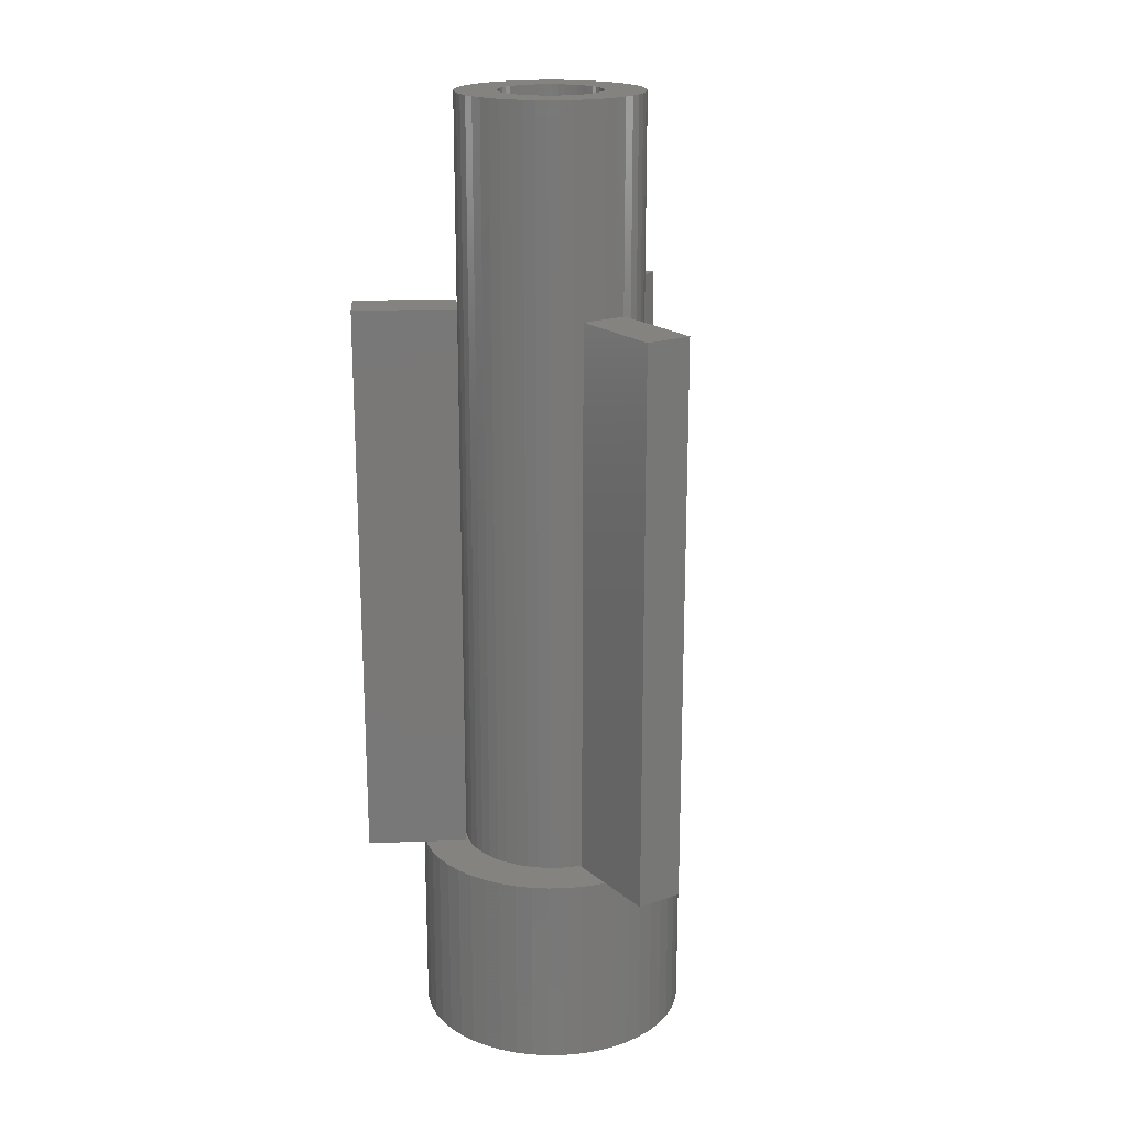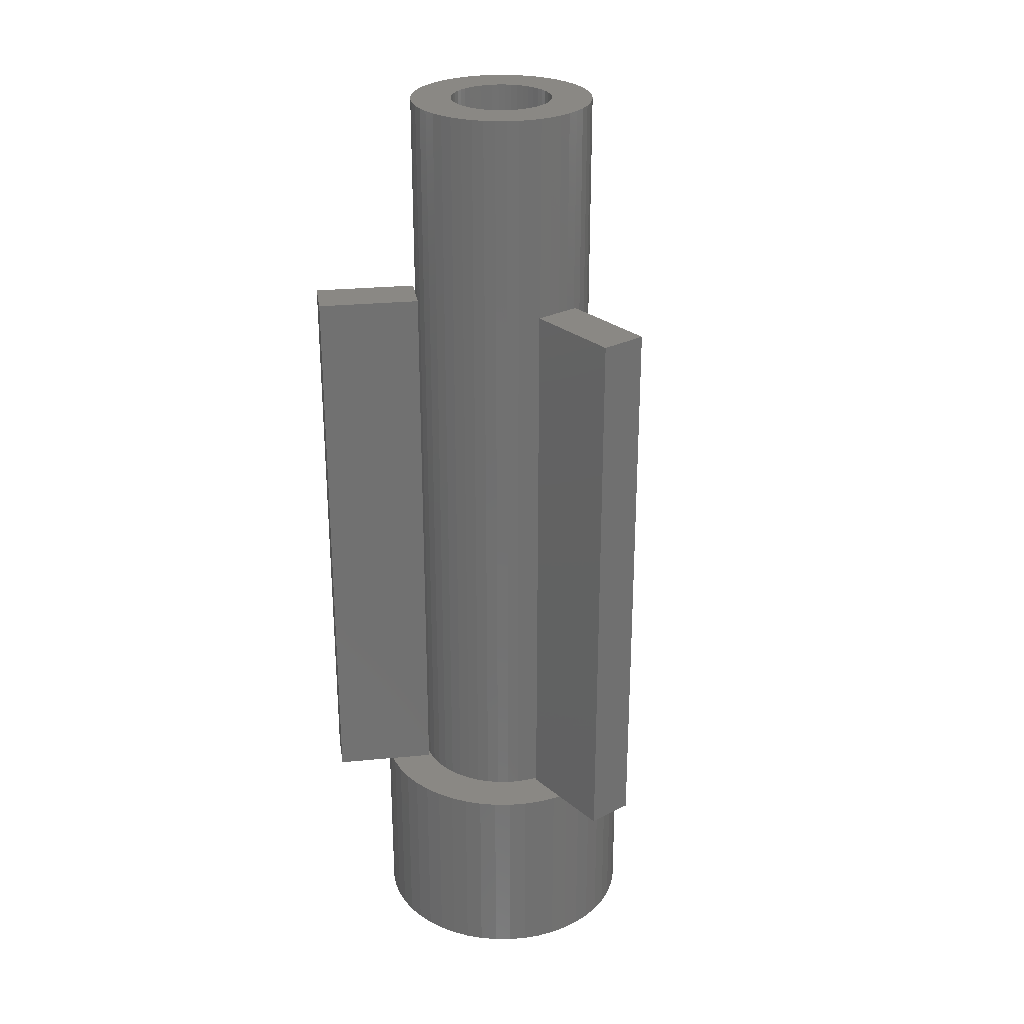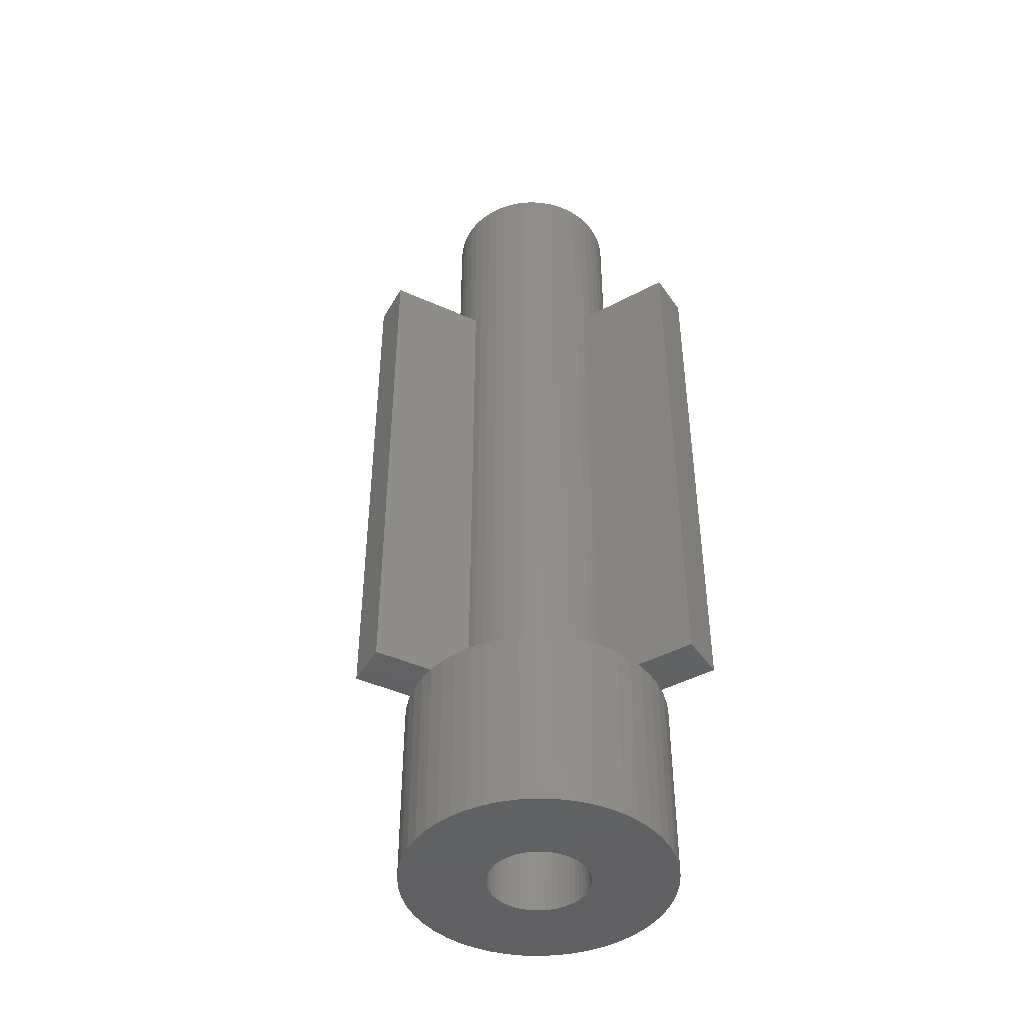
<metadata>
{"format":"stl","ext":"stl","renderer":"f3d","projection":"perspective","resolution":1024,"background":"white","views":[{"elev":19.1,"azim":26.3,"up":"+Z"},{"elev":27.1,"azim":21.5,"up":"+Z"},{"elev":-44.3,"azim":-117.8,"up":"+Z"}]}
</metadata>
<code>
# stl→obj: 330 verts, 660 faces
v -0.7 3.935 5.7
v -0.7 5.7 22.4
v -0.7 5.7 5.7
v -0.7 2.7 22.4
v -0.7 2.7 5.7
v 0.7 2.7 22.4
v 0.7 5.7 22.4
v 0.7 3.935 5.7
v 0.7 5.7 5.7
v 0.7 2.7 5.7
v 3.505 -1.927 5.7
v 5.286 -2.244 5.7
v 4.586 -3.456 5.7
v 3.719 -1.472 5.7
v 3.756 -1.36 5.7
v 3.236 -2.351 5.7
v 3.054 -2.571 5.7
v -0.7495 3.929 5.7
v 3.968 0.5013 5.7
v 2.679 0.3384 5.7
v 2.7 0 5.7
v 3.236 2.351 5.7
v 2.615 0.6715 5.7
v 1.968 1.848 5.7
v 2.916 2.738 5.7
v 2.55 3.082 5.7
v 2.51 0.9939 5.7
v 2.366 1.301 5.7
v 2.184 1.587 5.7
v 1.721 2.08 5.7
v 2.143 3.377 5.7
v 1.447 2.28 5.7
v 1.703 3.619 5.7
v 1.15 2.443 5.7
v 1.236 3.804 5.7
v 0.7495 3.929 5.7
v 0.8343 2.568 5.7
v 0.5059 2.652 5.7
v 0.1695 2.695 5.7
v -0.1695 2.695 5.7
v -0.5059 2.652 5.7
v -0.8343 2.568 5.7
v -1.236 3.804 5.7
v -1.15 2.443 5.7
v -1.703 3.619 5.7
v -1.447 2.28 5.7
v -2.143 3.377 5.7
v -1.721 2.08 5.7
v -2.55 3.082 5.7
v -1.968 1.848 5.7
v -2.916 2.738 5.7
v -2.184 1.587 5.7
v -3.236 2.351 5.7
v -2.366 1.301 5.7
v -3.505 1.927 5.7
v -2.51 0.9939 5.7
v -3.719 1.472 5.7
v 4 0 5.7
v 3.874 0.9948 5.7
v 3.968 -0.5013 5.7
v 2.679 -0.3384 5.7
v 3.719 1.472 5.7
v 3.505 1.927 5.7
v 2.688 -0.7438 5.7
v 3.874 -0.9948 5.7
v 2.615 -0.6715 5.7
v 2.51 -0.9939 5.7
v 2.366 -1.301 5.7
v 1.988 -1.956 5.7
v 2.184 -1.587 5.7
v 1.968 -1.848 5.7
v 2.916 -2.738 5.7
v 2.55 -3.082 5.7
v 1.721 -2.08 5.7
v 2.143 -3.377 5.7
v 1.447 -2.28 5.7
v 1.703 -3.619 5.7
v 1.15 -2.443 5.7
v 1.236 -3.804 5.7
v 0.8343 -2.568 5.7
v 0.7495 -3.929 5.7
v 0.5059 -2.652 5.7
v 0.2512 -3.992 5.7
v 0.1695 -2.695 5.7
v -0.1695 -2.695 5.7
v -0.2512 -3.992 5.7
v -0.5059 -2.652 5.7
v -0.7495 -3.929 5.7
v -0.8343 -2.568 5.7
v -1.236 -3.804 5.7
v -1.15 -2.443 5.7
v -1.703 -3.619 5.7
v -1.447 -2.28 5.7
v -2.143 -3.377 5.7
v -1.721 -2.08 5.7
v -1.988 -1.956 5.7
v -1.968 -1.848 5.7
v -2.55 -3.082 5.7
v -2.916 -2.738 5.7
v -3.054 -2.571 5.7
v -2.184 -1.587 5.7
v -2.366 -1.301 5.7
v -2.688 -0.7438 5.7
v -2.51 -0.9939 5.7
v -2.615 -0.6715 5.7
v -2.679 -0.3384 5.7
v -3.968 -0.5013 5.7
v -2.7 0 5.7
v -2.615 0.6715 5.7
v -3.874 0.9948 5.7
v -2.679 0.3384 5.7
v -3.968 0.5013 5.7
v -4 0 5.7
v -3.874 -0.9948 5.7
v -3.756 -1.36 5.7
v -4.586 -3.456 5.7
v -3.236 -2.351 5.7
v -3.505 -1.927 5.7
v -5.286 -2.244 5.7
v -3.719 -1.472 5.7
v 0.2512 3.992 5.7
v -0.2512 3.992 5.7
v -2.688 -0.7438 22.4
v -4.586 -3.456 22.4
v -1.988 -1.956 22.4
v -5.286 -2.244 22.4
v 2.688 -0.7438 22.4
v 4.586 -3.456 22.4
v 5.286 -2.244 22.4
v 1.988 -1.956 22.4
v 2.7 0 28.4
v 2.679 0.3384 28.4
v -2.679 0.3384 28.4
v -2.7 0 28.4
v -0.1695 2.695 28.4
v 0.1695 2.695 28.4
v 0.1695 -2.695 28.4
v -0.1695 -2.695 28.4
v 1.721 2.08 28.4
v 1.968 1.848 28.4
v -1.968 1.848 28.4
v -1.721 2.08 28.4
v -1.15 2.443 28.4
v -0.8343 2.568 28.4
v 2.51 0.9939 28.4
v 2.366 1.301 28.4
v 2.615 0.6715 28.4
v 0.8343 2.568 28.4
v 1.15 2.443 28.4
v 1.447 2.28 28.4
v -2.366 1.301 28.4
v -2.51 0.9939 28.4
v -2.184 1.587 28.4
v -2.615 0.6715 28.4
v -1.447 2.28 28.4
v -0.5059 2.652 28.4
v 2.51 -0.9939 28.4
v 2.615 -0.6715 28.4
v 0.5059 -2.652 28.4
v 2.184 1.587 28.4
v 0.5059 2.652 28.4
v 1.5 0 28.4
v 1.488 0.188 28.4
v 2.679 -0.3384 28.4
v 1.453 0.373 28.4
v 1.488 -0.188 28.4
v 1.395 0.5522 28.4
v 1.314 0.7226 28.4
v 1.453 -0.373 28.4
v 1.214 0.8817 28.4
v 1.093 1.027 28.4
v 1.395 -0.5522 28.4
v 2.366 -1.301 28.4
v 0.9561 1.156 28.4
v 0.8037 1.266 28.4
v 0.6387 1.357 28.4
v 0.4635 1.427 28.4
v 0.2811 1.473 28.4
v 0.09418 1.497 28.4
v -0.09418 1.497 28.4
v -0.2811 1.473 28.4
v -0.4635 1.427 28.4
v -0.6387 1.357 28.4
v -0.8037 1.266 28.4
v -0.9561 1.156 28.4
v -1.093 1.027 28.4
v -1.214 0.8817 28.4
v -1.314 0.7226 28.4
v -1.395 0.5522 28.4
v 1.314 -0.7226 28.4
v 2.184 -1.587 28.4
v 1.214 -0.8817 28.4
v 1.968 -1.848 28.4
v 1.093 -1.027 28.4
v 1.721 -2.08 28.4
v 0.9561 -1.156 28.4
v 1.447 -2.28 28.4
v 0.8037 -1.266 28.4
v 1.15 -2.443 28.4
v 0.6387 -1.357 28.4
v 0.8343 -2.568 28.4
v 0.4635 -1.427 28.4
v 0.2811 -1.473 28.4
v 0.09418 -1.497 28.4
v -0.09418 -1.497 28.4
v -0.2811 -1.473 28.4
v -0.5059 -2.652 28.4
v -0.4635 -1.427 28.4
v -0.8343 -2.568 28.4
v -0.6387 -1.357 28.4
v -1.15 -2.443 28.4
v -0.8037 -1.266 28.4
v -1.447 -2.28 28.4
v -0.9561 -1.156 28.4
v -1.721 -2.08 28.4
v -1.093 -1.027 28.4
v -1.968 -1.848 28.4
v -1.214 -0.8817 28.4
v -2.184 -1.587 28.4
v -1.314 -0.7226 28.4
v -2.366 -1.301 28.4
v -1.395 -0.5522 28.4
v -2.51 -0.9939 28.4
v -1.453 -0.373 28.4
v -2.615 -0.6715 28.4
v -1.488 -0.188 28.4
v -2.679 -0.3384 28.4
v -1.5 0 28.4
v -1.453 0.373 28.4
v -1.488 0.188 28.4
v 1.5 0 0
v 4 0 0
v 3.968 -0.5013 0
v 1.488 -0.188 0
v 3.874 -0.9948 0
v 3.968 0.5013 0
v 1.453 -0.373 0
v 3.719 -1.472 0
v 1.488 0.188 0
v 1.395 -0.5522 0
v 3.505 -1.927 0
v 3.874 0.9948 0
v 1.314 -0.7226 0
v 3.236 -2.351 0
v 1.453 0.373 0
v 1.214 -0.8817 0
v 2.916 -2.738 0
v 3.719 1.472 0
v 1.093 -1.027 0
v 2.55 -3.082 0
v 1.395 0.5522 0
v 0.9561 -1.156 0
v 2.143 -3.377 0
v 3.505 1.927 0
v 0.8037 -1.266 0
v 1.703 -3.619 0
v 1.314 0.7226 0
v 3.236 2.351 0
v 0.6387 -1.357 0
v 1.236 -3.804 0
v 0.4635 -1.427 0
v 0.7495 -3.929 0
v 0.2811 -1.473 0
v 0.2512 -3.992 0
v 0.09418 -1.497 0
v -0.09418 -1.497 0
v -0.2512 -3.992 0
v -0.2811 -1.473 0
v -0.7495 -3.929 0
v -0.4635 -1.427 0
v -1.236 -3.804 0
v -0.6387 -1.357 0
v -1.703 -3.619 0
v -0.8037 -1.266 0
v -2.143 -3.377 0
v -0.9561 -1.156 0
v -2.55 -3.082 0
v -1.093 -1.027 0
v -2.916 -2.738 0
v -1.214 -0.8817 0
v -3.236 -2.351 0
v -1.314 -0.7226 0
v 1.214 0.8817 0
v 2.916 2.738 0
v 1.093 1.027 0
v 2.55 3.082 0
v 0.9561 1.156 0
v 2.143 3.377 0
v 0.8037 1.266 0
v 1.703 3.619 0
v 0.6387 1.357 0
v 1.236 3.804 0
v 0.4635 1.427 0
v 0.7495 3.929 0
v 0.2811 1.473 0
v 0.2512 3.992 0
v 0.09418 1.497 0
v -0.09418 1.497 0
v -0.2512 3.992 0
v -0.2811 1.473 0
v -0.7495 3.929 0
v -0.4635 1.427 0
v -1.236 3.804 0
v -0.6387 1.357 0
v -1.703 3.619 0
v -0.8037 1.266 0
v -2.143 3.377 0
v -0.9561 1.156 0
v -2.55 3.082 0
v -1.093 1.027 0
v -2.916 2.738 0
v -1.214 0.8817 0
v -3.236 2.351 0
v -1.314 0.7226 0
v -3.505 1.927 0
v -1.395 0.5522 0
v -3.719 1.472 0
v -1.453 0.373 0
v -3.874 0.9948 0
v -1.488 0.188 0
v -3.968 0.5013 0
v -1.5 0 0
v -3.505 -1.927 0
v -1.395 -0.5522 0
v -3.719 -1.472 0
v -1.453 -0.373 0
v -3.874 -0.9948 0
v -1.488 -0.188 0
v -3.968 -0.5013 0
v -4 0 0
f 1 2 3
f 4 1 5
f 1 4 2
f 2 6 7
f 6 2 4
f 7 8 9
f 6 8 7
f 8 6 10
f 9 2 7
f 2 9 3
f 11 12 13
f 12 14 15
f 12 11 14
f 13 16 11
f 16 13 17
f 1 18 5
f 19 20 21
f 22 23 20
f 24 25 26
f 22 27 23
f 22 28 27
f 22 29 28
f 30 26 31
f 25 24 29
f 26 30 24
f 32 31 33
f 31 32 30
f 34 33 35
f 33 34 32
f 10 34 35
f 10 35 36
f 10 36 8
f 34 10 37
f 10 38 37
f 10 39 38
f 10 40 39
f 5 40 10
f 5 41 40
f 5 42 41
f 43 5 18
f 44 5 43
f 5 44 42
f 45 44 43
f 44 45 46
f 47 46 45
f 46 47 48
f 49 48 47
f 48 49 50
f 51 50 49
f 50 51 52
f 53 52 51
f 52 53 54
f 55 54 53
f 54 55 56
f 57 56 55
f 21 58 19
f 20 19 59
f 58 21 60
f 61 60 21
f 20 59 62
f 20 62 63
f 20 63 22
f 29 22 25
f 64 60 61
f 60 64 65
f 65 64 15
f 66 64 61
f 67 64 66
f 68 64 67
f 68 69 64
f 70 69 68
f 69 70 71
f 69 72 17
f 72 69 73
f 74 73 69
f 74 69 71
f 73 74 75
f 76 75 74
f 75 76 77
f 78 77 76
f 77 78 79
f 80 79 78
f 80 81 79
f 82 81 80
f 82 83 81
f 84 83 82
f 85 83 84
f 85 86 83
f 87 86 85
f 87 88 86
f 89 88 87
f 90 89 91
f 89 90 88
f 92 91 93
f 91 92 90
f 94 93 95
f 96 95 97
f 98 95 96
f 93 94 92
f 95 98 94
f 96 99 98
f 99 96 100
f 101 96 97
f 102 96 101
f 102 103 96
f 104 103 102
f 105 103 104
f 106 103 105
f 107 106 108
f 56 57 109
f 110 109 57
f 109 110 111
f 112 111 110
f 111 112 108
f 113 108 112
f 107 108 113
f 114 103 107
f 103 114 115
f 106 107 103
f 116 117 100
f 116 118 117
f 119 118 116
f 118 119 120
f 120 119 115
f 121 9 8
f 122 9 121
f 3 122 1
f 122 3 9
f 5 6 4
f 6 5 10
f 123 124 125
f 124 123 126
f 115 123 103
f 123 115 126
f 126 115 119
f 125 103 123
f 103 125 96
f 100 124 116
f 124 100 125
f 125 100 96
f 116 126 119
f 126 116 124
f 127 128 129
f 128 127 130
f 15 129 12
f 129 15 127
f 127 15 64
f 17 130 69
f 130 17 128
f 128 17 13
f 69 127 64
f 127 69 130
f 128 12 129
f 12 128 13
f 131 20 132
f 20 131 21
f 108 133 111
f 133 108 134
f 39 135 136
f 135 39 40
f 85 137 138
f 137 85 84
f 24 139 140
f 139 24 30
f 48 141 142
f 141 48 50
f 42 143 144
f 143 42 44
f 145 28 146
f 28 145 27
f 132 23 147
f 23 132 20
f 34 148 149
f 148 34 37
f 30 150 139
f 150 30 32
f 56 151 54
f 151 56 152
f 54 153 52
f 153 54 151
f 109 152 56
f 152 109 154
f 46 142 155
f 142 46 48
f 41 144 156
f 144 41 42
f 157 66 158
f 66 157 67
f 84 159 137
f 159 84 82
f 147 27 145
f 27 147 23
f 160 24 140
f 24 160 29
f 146 29 160
f 29 146 28
f 37 161 148
f 161 37 38
f 38 136 161
f 136 38 39
f 111 154 109
f 154 111 133
f 162 131 132
f 163 132 147
f 131 162 164
f 165 147 145
f 166 164 162
f 167 145 146
f 164 166 158
f 168 146 160
f 169 158 166
f 170 160 140
f 158 169 157
f 171 140 139
f 172 157 169
f 157 172 173
f 132 163 162
f 147 165 163
f 174 139 150
f 145 167 165
f 146 168 167
f 160 170 168
f 175 150 149
f 140 171 170
f 139 174 171
f 176 149 148
f 150 175 174
f 149 176 175
f 177 148 161
f 148 177 176
f 161 178 177
f 136 178 161
f 136 179 178
f 136 180 179
f 135 180 136
f 135 181 180
f 156 181 135
f 181 156 182
f 144 182 156
f 182 144 183
f 143 183 144
f 183 143 184
f 155 184 143
f 184 155 185
f 142 185 155
f 185 142 186
f 141 186 142
f 186 141 187
f 153 187 141
f 187 153 188
f 151 188 153
f 188 151 189
f 190 173 172
f 173 190 191
f 192 191 190
f 191 192 193
f 194 193 192
f 193 194 195
f 196 195 194
f 195 196 197
f 198 197 196
f 197 198 199
f 200 199 198
f 199 200 201
f 202 201 200
f 201 202 159
f 203 159 202
f 203 137 159
f 204 137 203
f 205 137 204
f 205 138 137
f 206 138 205
f 207 206 208
f 206 207 138
f 209 208 210
f 211 210 212
f 208 209 207
f 213 212 214
f 215 214 216
f 210 211 209
f 217 216 218
f 219 218 220
f 221 220 222
f 212 213 211
f 223 222 224
f 225 224 226
f 227 226 228
f 152 189 151
f 214 215 213
f 189 152 229
f 216 217 215
f 154 229 152
f 218 219 217
f 229 154 230
f 220 221 219
f 133 230 154
f 222 223 221
f 230 133 228
f 224 225 223
f 134 228 133
f 226 227 225
f 228 134 227
f 44 155 143
f 155 44 46
f 40 156 135
f 156 40 41
f 164 21 131
f 21 164 61
f 158 61 164
f 61 158 66
f 91 209 211
f 209 91 89
f 102 223 104
f 223 102 221
f 231 232 233
f 234 233 235
f 232 231 236
f 237 235 238
f 239 236 231
f 240 238 241
f 236 239 242
f 243 241 244
f 245 242 239
f 246 244 247
f 242 245 248
f 249 247 250
f 251 248 245
f 252 250 253
f 248 251 254
f 255 253 256
f 257 254 251
f 254 257 258
f 233 234 231
f 235 237 234
f 238 240 237
f 241 243 240
f 259 256 260
f 244 246 243
f 247 249 246
f 250 252 249
f 253 255 252
f 261 260 262
f 256 259 255
f 260 261 259
f 262 263 261
f 264 263 262
f 264 265 263
f 264 266 265
f 267 266 264
f 267 268 266
f 269 268 267
f 268 269 270
f 271 270 269
f 270 271 272
f 273 272 271
f 272 273 274
f 275 274 273
f 274 275 276
f 277 276 275
f 276 277 278
f 279 278 277
f 278 279 280
f 280 281 282
f 281 280 279
f 283 258 257
f 258 283 284
f 285 284 283
f 284 285 286
f 287 286 285
f 286 287 288
f 289 288 287
f 288 289 290
f 291 290 289
f 290 291 292
f 293 292 291
f 292 293 294
f 295 294 293
f 295 296 294
f 297 296 295
f 298 296 297
f 298 299 296
f 300 299 298
f 301 300 302
f 303 302 304
f 300 301 299
f 305 304 306
f 307 306 308
f 309 308 310
f 311 310 312
f 302 303 301
f 313 312 314
f 315 314 316
f 317 316 318
f 319 318 320
f 304 305 303
f 321 320 322
f 323 282 281
f 282 323 324
f 306 307 305
f 325 324 323
f 308 309 307
f 324 325 326
f 310 311 309
f 327 326 325
f 312 313 311
f 326 327 328
f 314 315 313
f 329 328 327
f 316 317 315
f 328 329 322
f 318 319 317
f 330 322 329
f 320 321 319
f 322 330 321
f 76 195 197
f 195 76 74
f 80 199 201
f 199 80 78
f 32 149 150
f 149 32 34
f 52 141 50
f 141 52 153
f 193 70 191
f 70 193 71
f 173 67 157
f 67 173 68
f 104 225 105
f 225 104 223
f 106 134 108
f 134 106 227
f 74 193 195
f 193 74 71
f 78 197 199
f 197 78 76
f 82 201 159
f 201 82 80
f 191 68 173
f 68 191 70
f 87 138 207
f 138 87 85
f 97 215 217
f 215 97 95
f 89 207 209
f 207 89 87
f 97 219 101
f 219 97 217
f 101 221 102
f 221 101 219
f 105 227 106
f 227 105 225
f 93 211 213
f 211 93 91
f 95 213 215
f 213 95 93
f 58 236 19
f 236 58 232
f 330 112 321
f 112 330 113
f 296 122 121
f 122 296 299
f 284 26 25
f 26 284 286
f 309 51 49
f 51 309 311
f 303 45 43
f 45 303 305
f 62 254 63
f 254 62 248
f 63 258 22
f 258 63 254
f 290 35 33
f 35 290 292
f 292 36 35
f 36 292 294
f 286 31 26
f 31 286 288
f 315 53 313
f 53 315 55
f 313 51 311
f 51 313 53
f 319 57 317
f 57 319 110
f 305 47 45
f 47 305 307
f 299 1 122
f 301 1 299
f 1 301 18
f 60 232 58
f 232 60 233
f 269 86 88
f 86 269 267
f 264 81 83
f 81 264 262
f 59 248 62
f 248 59 242
f 19 242 59
f 242 19 236
f 22 284 25
f 284 22 258
f 294 8 36
f 8 294 121
f 121 294 296
f 317 55 315
f 55 317 57
f 301 43 18
f 43 301 303
f 15 235 65
f 238 15 14
f 15 238 235
f 65 233 60
f 233 65 235
f 327 115 114
f 325 115 327
f 115 325 120
f 260 77 79
f 77 260 256
f 262 79 81
f 79 262 260
f 288 33 31
f 33 288 290
f 321 110 319
f 110 321 112
f 307 49 47
f 49 307 309
f 256 75 77
f 75 256 253
f 17 244 16
f 247 17 72
f 17 247 244
f 16 241 11
f 241 16 244
f 271 88 90
f 88 271 269
f 279 98 99
f 98 279 277
f 281 100 117
f 279 100 281
f 100 279 99
f 329 113 330
f 113 329 107
f 250 72 73
f 72 250 247
f 253 73 75
f 73 253 250
f 11 238 14
f 238 11 241
f 267 83 86
f 83 267 264
f 281 118 323
f 118 281 117
f 323 120 325
f 120 323 118
f 327 107 329
f 107 327 114
f 275 92 94
f 92 275 273
f 277 94 98
f 94 277 275
f 273 90 92
f 90 273 271
f 257 170 283
f 170 257 168
f 293 176 177
f 176 293 291
f 304 182 183
f 182 304 302
f 189 314 188
f 314 189 316
f 237 166 234
f 166 237 169
f 287 171 174
f 171 287 285
f 297 178 179
f 178 297 295
f 291 175 176
f 175 291 289
f 230 318 229
f 318 230 320
f 187 310 186
f 310 187 312
f 300 180 181
f 180 300 298
f 310 185 186
f 185 310 308
f 231 163 239
f 163 231 162
f 283 171 285
f 171 283 170
f 298 179 180
f 179 298 297
f 295 177 178
f 177 295 293
f 289 174 175
f 174 289 287
f 228 320 230
f 320 228 322
f 229 316 189
f 316 229 318
f 188 312 187
f 312 188 314
f 302 181 182
f 181 302 300
f 308 184 185
f 184 308 306
f 306 183 184
f 183 306 304
f 234 162 231
f 162 234 166
f 263 204 203
f 204 263 265
f 251 168 257
f 168 251 167
f 245 167 251
f 167 245 165
f 239 165 245
f 165 239 163
f 243 172 240
f 172 243 190
f 240 169 237
f 169 240 172
f 249 196 194
f 196 249 252
f 249 192 246
f 192 249 194
f 266 206 205
f 206 266 268
f 226 322 228
f 322 226 328
f 224 328 226
f 328 224 326
f 220 324 222
f 324 220 282
f 276 216 214
f 216 276 278
f 259 202 200
f 202 259 261
f 261 203 202
f 203 261 263
f 252 198 196
f 198 252 255
f 255 200 198
f 200 255 259
f 246 190 243
f 190 246 192
f 270 210 208
f 210 270 272
f 265 205 204
f 205 265 266
f 268 208 206
f 208 268 270
f 222 326 224
f 326 222 324
f 216 280 218
f 280 216 278
f 218 282 220
f 282 218 280
f 272 212 210
f 212 272 274
f 274 214 212
f 214 274 276

</code>
